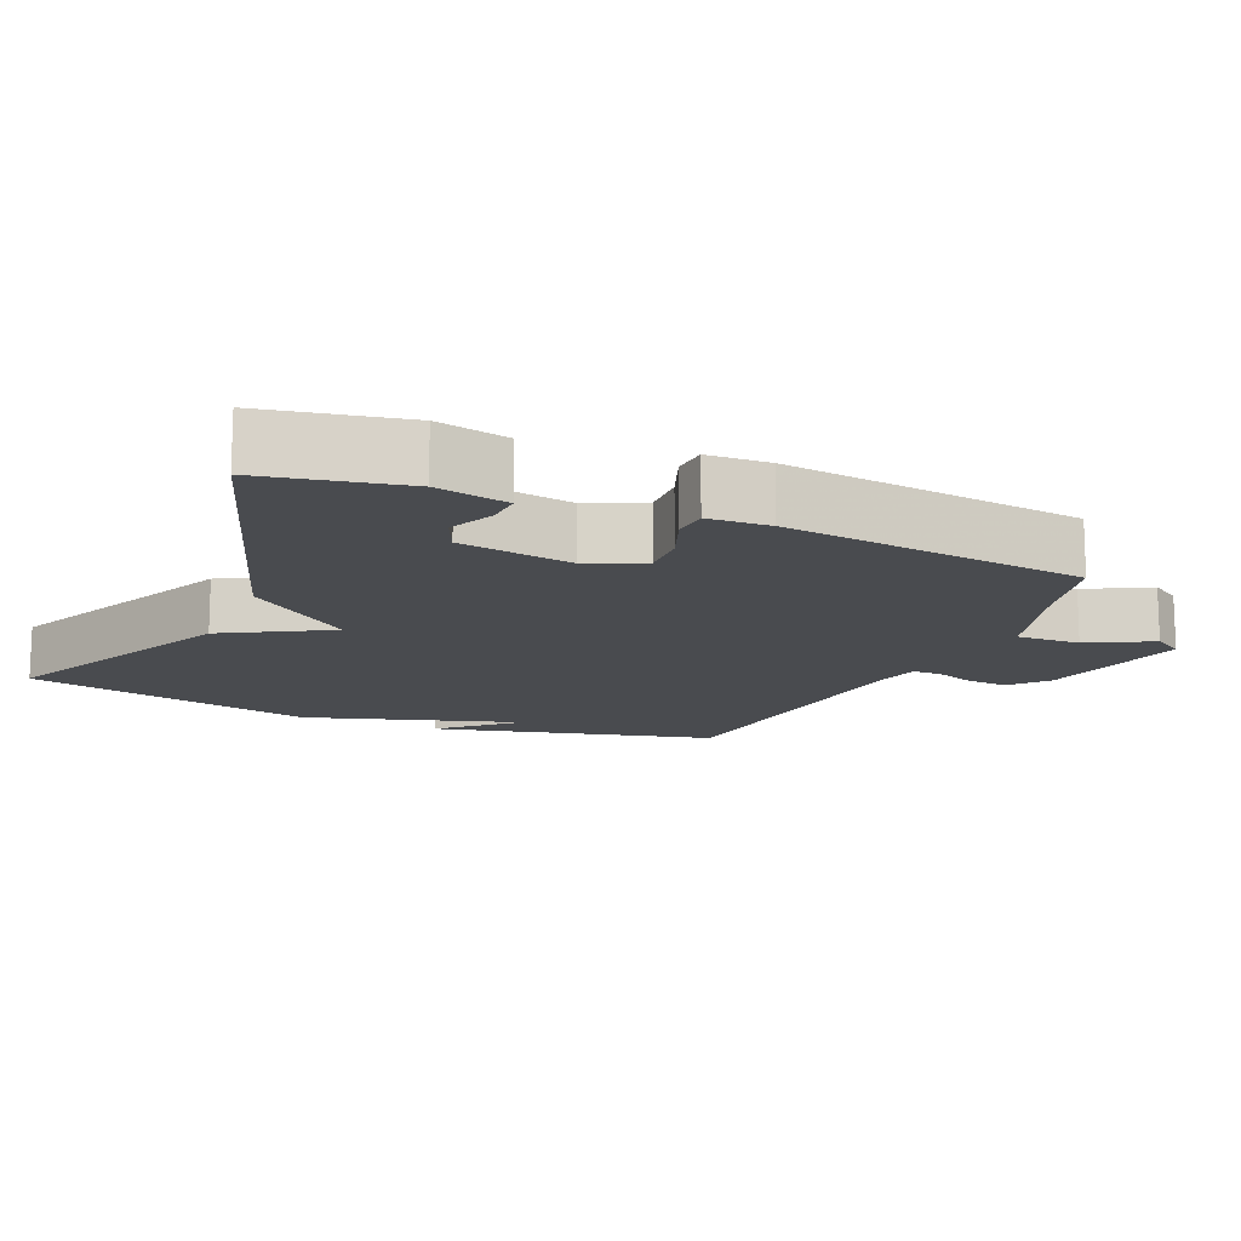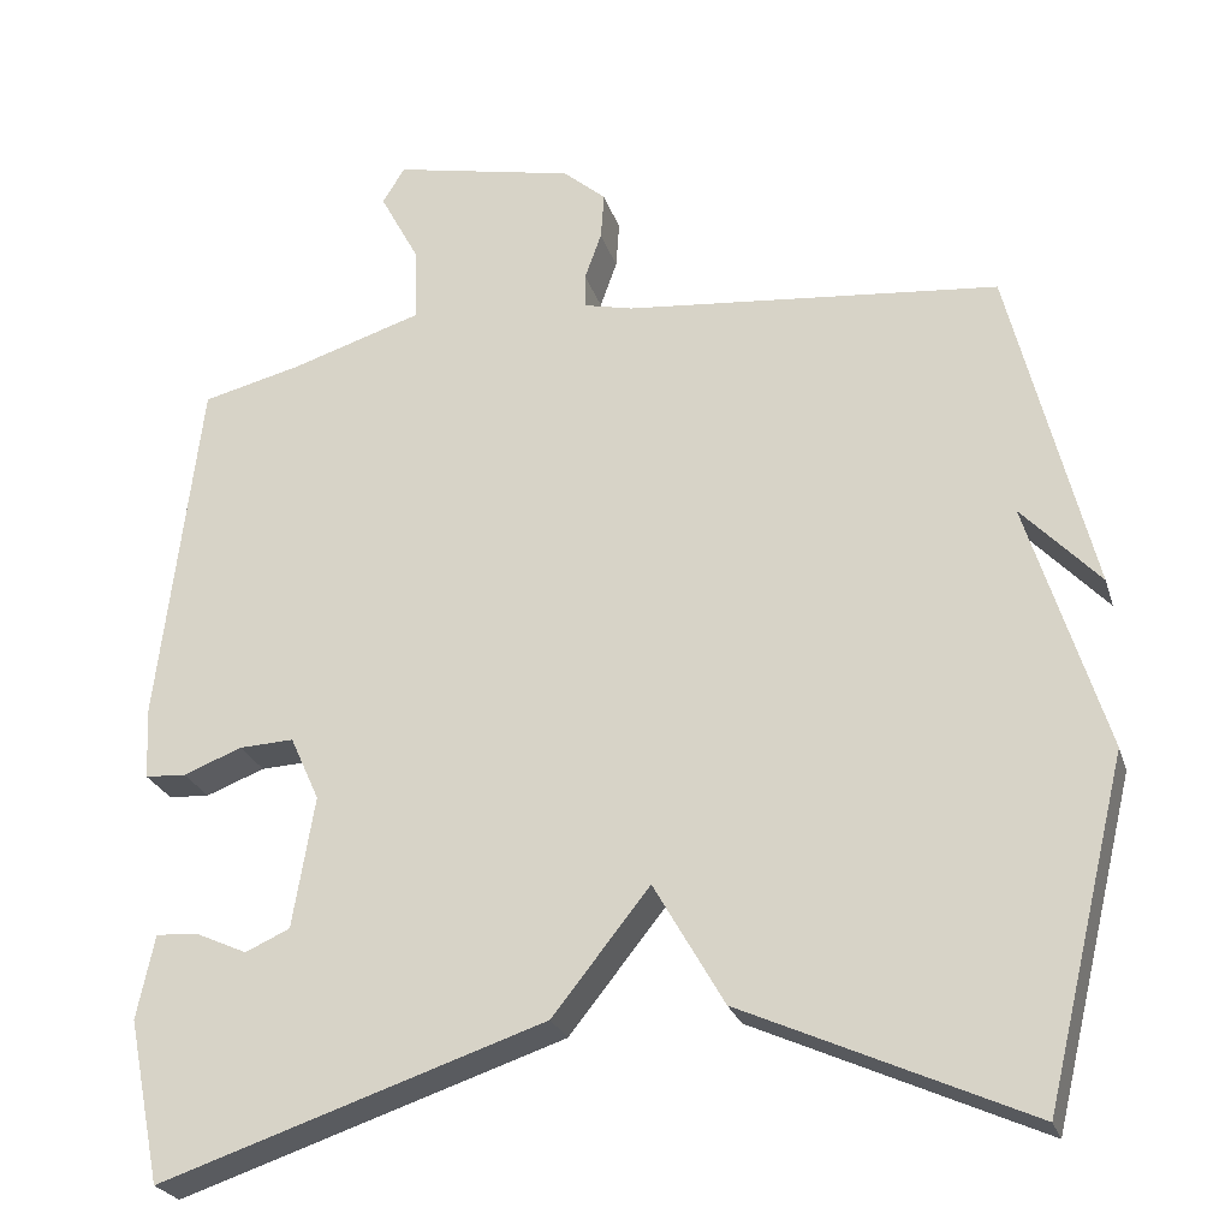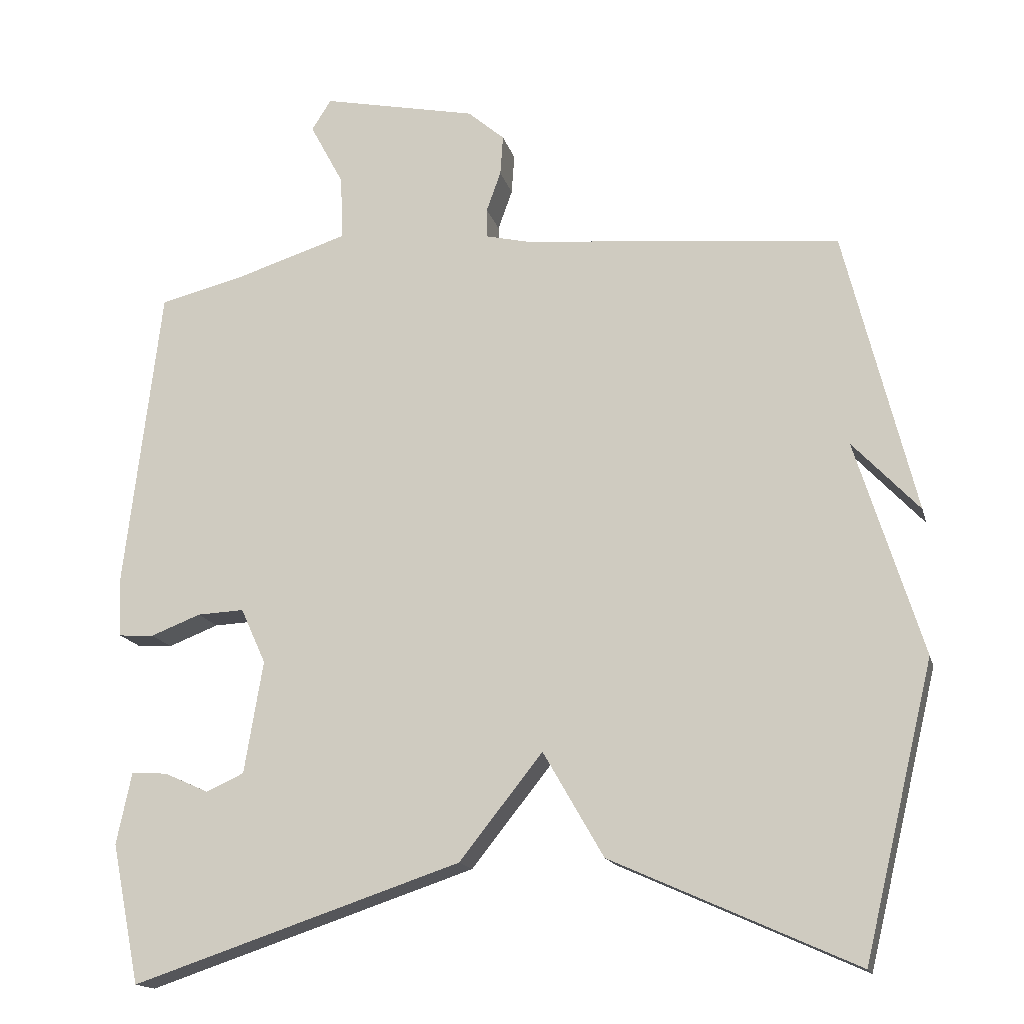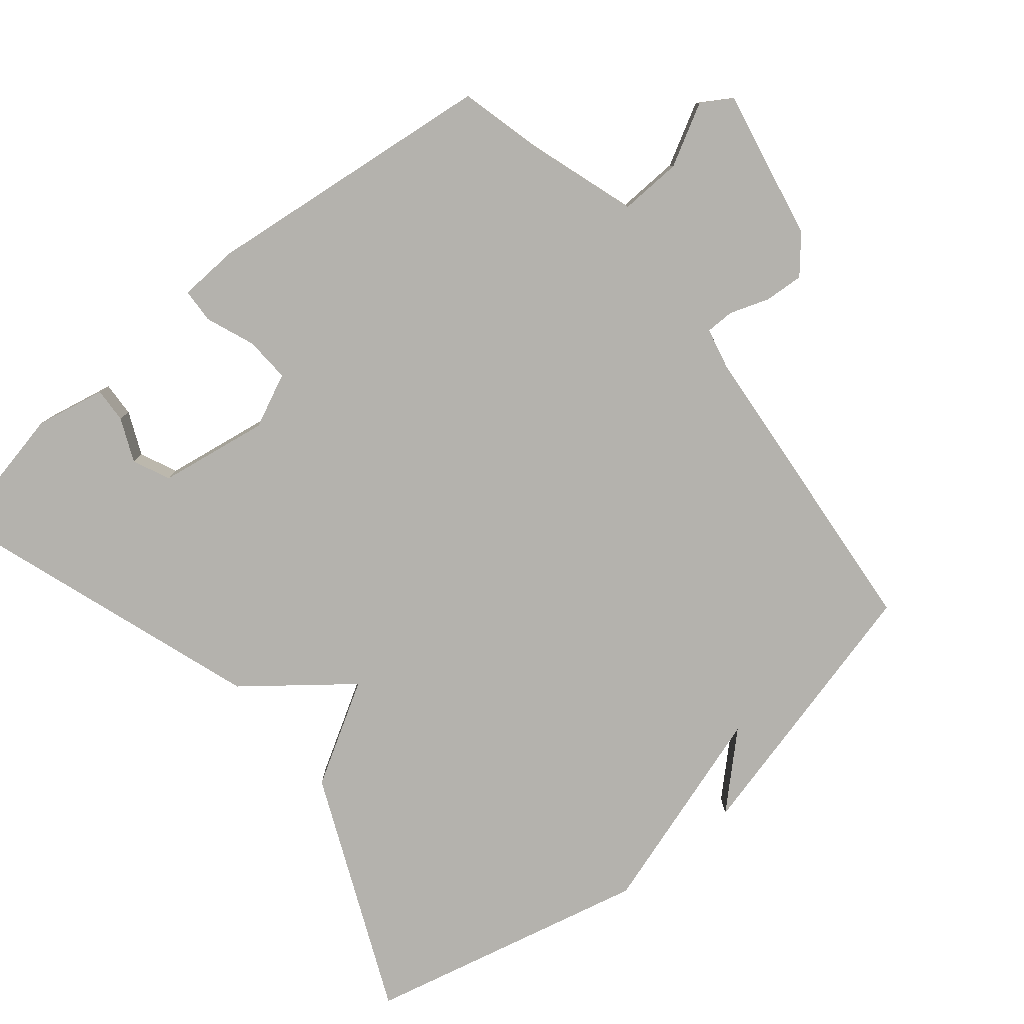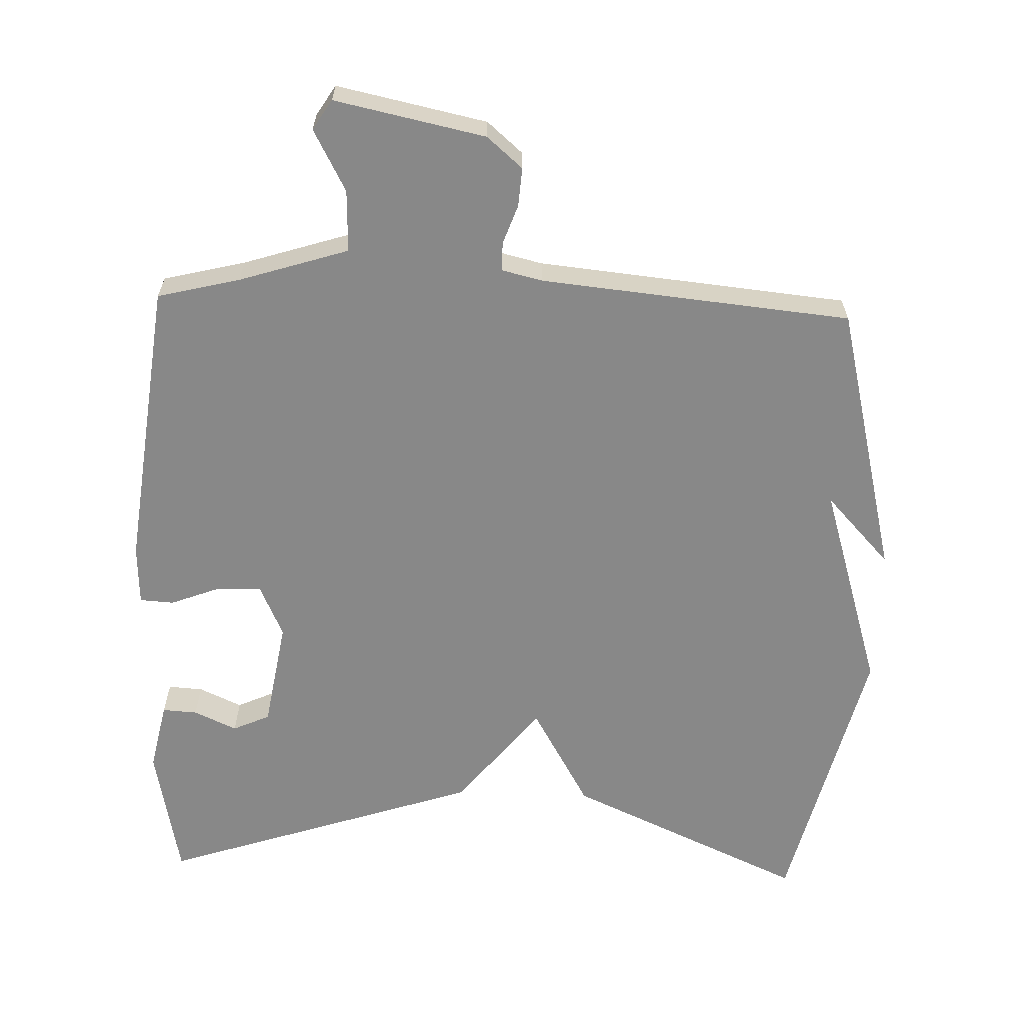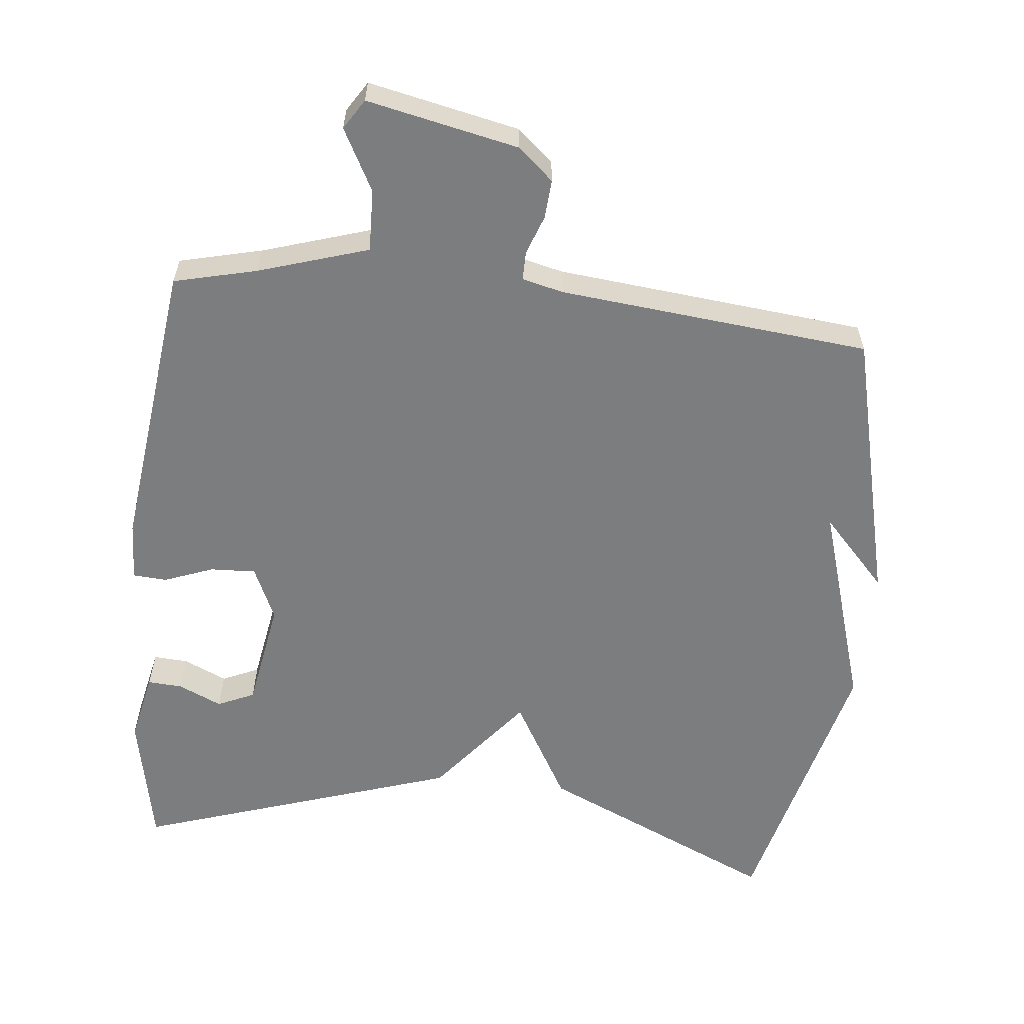
<metadata>
{"format":"obj","ext":"obj","renderer":"f3d","projection":"perspective","resolution":1024,"background":"white","views":[{"elev":-14.0,"azim":-113.5,"up":"+Y"},{"elev":-24.9,"azim":15.7,"up":"+Z"},{"elev":-15.9,"azim":13.7,"up":"+Z"},{"elev":-79.6,"azim":-50.3,"up":"+Y"},{"elev":-62.8,"azim":-2.0,"up":"+Y"},{"elev":-59.0,"azim":-6.2,"up":"+Y"}]}
</metadata>
<code>
v -0.5 0.07 -0.5
v -0.539 0.07 -0.306
v -0.518 0.07 -0.206
v -0.468 0.07 -0.209
v -0.406 0.07 -0.237
v -0.353 0.07 -0.213
v -0.327 0.07 -0.056
v -0.362 0.07 0.021
v -0.427 0.07 0.018
v -0.497 0.07 -0.009
v -0.546 0.07 -0.006
v -0.55 0.07 0.08
v -0.5 0.07 0.5
v -0.382 0.07 0.529
v -0.225 0.07 0.579
v -0.228 0.07 0.668
v -0.275 0.07 0.756
v -0.248 0.07 0.799
v -0.032 0.07 0.754
v 0.019 0.07 0.71
v 0.015 0.07 0.654
v -0.005 0.07 0.598
v -0.005 0.07 0.557
v 0.054 0.07 0.543
v 0.5 0.07 0.5
v 0.598 0.07 0.105
v 0.505 0.07 0.204
v 0.598 0.07 -0.095
v 0.5 0.07 -0.5
v 0.159 0.07 -0.347
v 0.075 0.07 -0.201
v -0.041 0.07 -0.347
v -0.5 0 -0.5
v -0.539 0 -0.306
v -0.518 0 -0.206
v -0.468 0 -0.209
v -0.406 0 -0.237
v -0.353 0 -0.213
v -0.327 0 -0.056
v -0.362 0 0.021
v -0.427 0 0.018
v -0.497 0 -0.009
v -0.546 0 -0.006
v -0.55 0 0.08
v -0.5 0 0.5
v -0.382 0 0.529
v -0.225 0 0.579
v -0.228 0 0.668
v -0.275 0 0.756
v -0.248 0 0.799
v -0.032 0 0.754
v 0.019 0 0.71
v 0.015 0 0.654
v -0.005 0 0.598
v -0.005 0 0.557
v 0.054 0 0.543
v 0.5 0 0.5
v 0.598 0 0.105
v 0.505 0 0.204
v 0.598 0 -0.095
v 0.5 0 -0.5
v 0.159 0 -0.347
v 0.075 0 -0.201
v -0.041 0 -0.347
f 31 32 1 2
f 29 30 31
f 28 29 31
f 27 28 31
f 27 31 2
f 25 26 27
f 24 25 27
f 23 24 27
f 20 21 22
f 19 20 22
f 18 19 22
f 17 18 22
f 16 17 22
f 15 16 22 23
f 14 15 23 27
f 12 13 14
f 11 12 14
f 10 11 14
f 9 10 14
f 8 9 14 27
f 2 3 4 5
f 2 5 6
f 27 2 6
f 7 8 27
f 6 7 27
f 34 33 64 63
f 63 62 61
f 63 61 60
f 63 60 59
f 34 63 59
f 59 58 57
f 59 57 56
f 59 56 55
f 54 53 52
f 54 52 51
f 54 51 50
f 54 50 49
f 54 49 48
f 55 54 48 47
f 59 55 47 46
f 46 45 44
f 46 44 43
f 46 43 42
f 46 42 41
f 59 46 41 40
f 37 36 35 34
f 38 37 34
f 38 34 59
f 59 40 39
f 59 39 38
f 1 33 34 2
f 2 34 35 3
f 3 35 36 4
f 4 36 37 5
f 5 37 38 6
f 6 38 39 7
f 7 39 40 8
f 8 40 41 9
f 9 41 42 10
f 10 42 43 11
f 11 43 44 12
f 12 44 45 13
f 13 45 46 14
f 14 46 47 15
f 15 47 48 16
f 16 48 49 17
f 17 49 50 18
f 18 50 51 19
f 19 51 52 20
f 20 52 53 21
f 21 53 54 22
f 22 54 55 23
f 23 55 56 24
f 24 56 57 25
f 25 57 58 26
f 26 58 59 27
f 27 59 60 28
f 28 60 61 29
f 29 61 62 30
f 30 62 63 31
f 31 63 64 32
f 32 64 33 1

</code>
